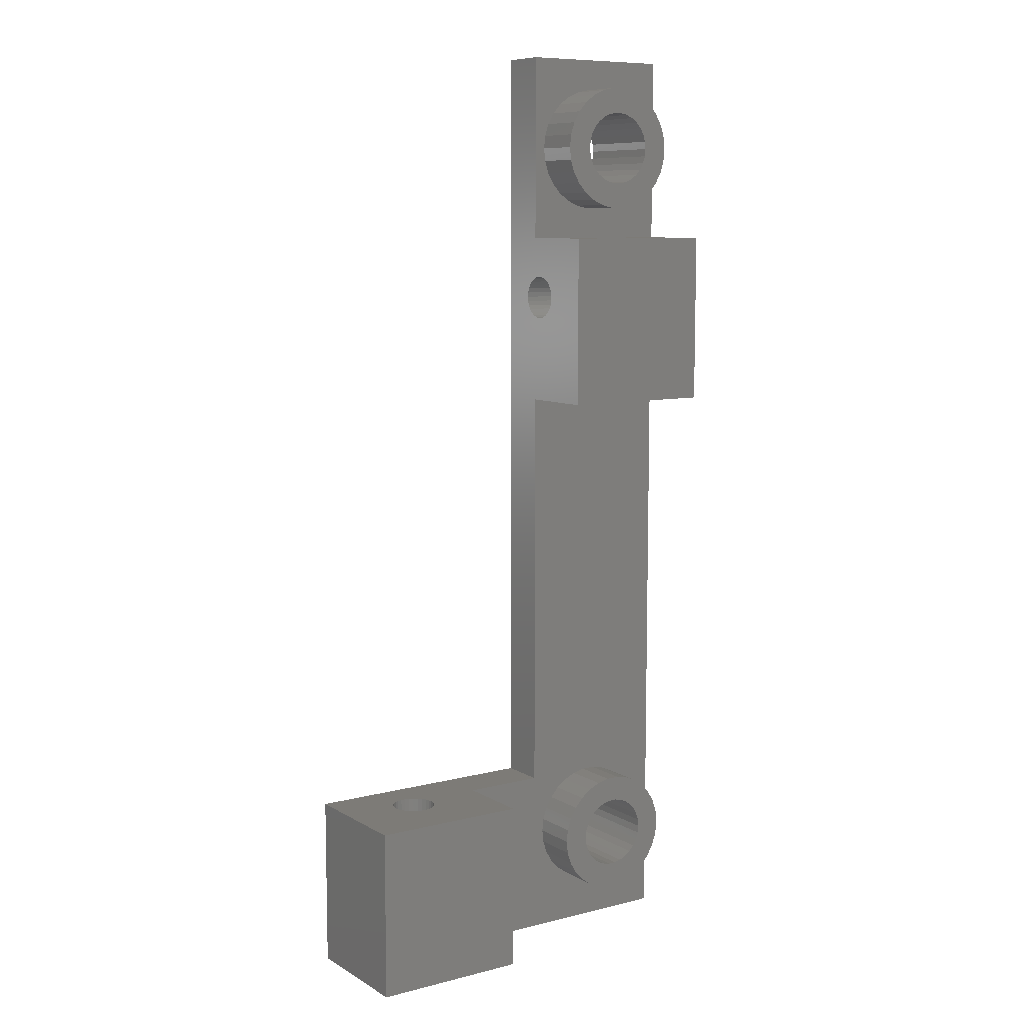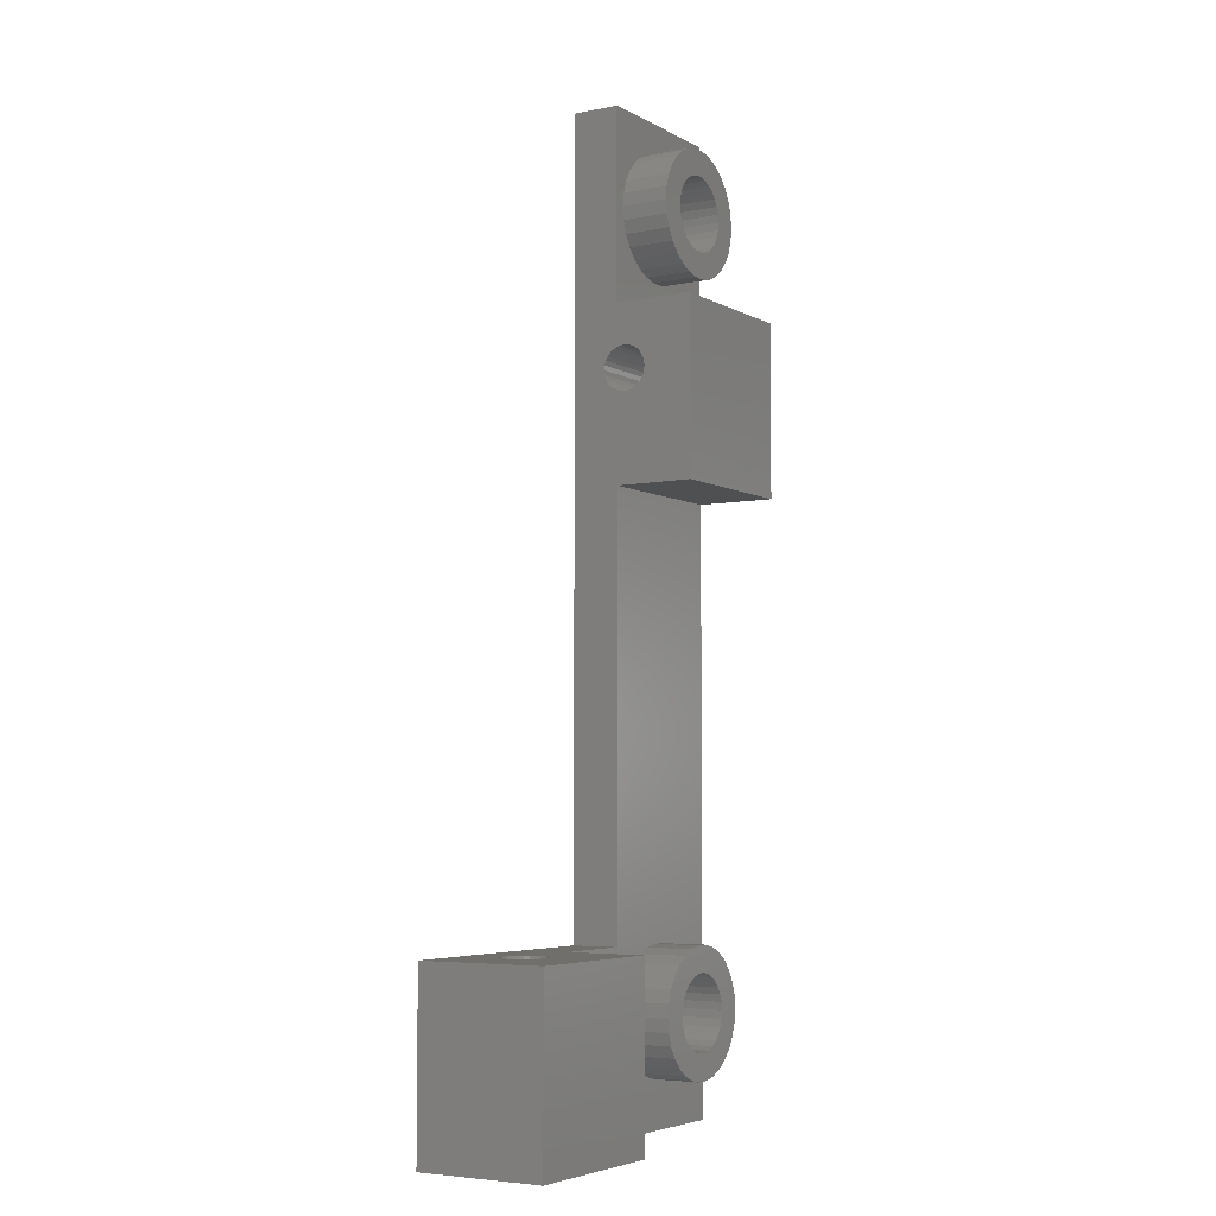
<metadata>
{"format":"stl","ext":"stl","renderer":"f3d","projection":"perspective","resolution":1024,"background":"white","views":[{"elev":8.8,"azim":-34.0,"up":"+Y"},{"elev":-5.1,"azim":-58.0,"up":"+Y"}]}
</metadata>
<code>
# stl→obj: 384 verts, 780 faces
v -62 73.71 137.2
v -62 76.5 136
v -62 76.5 141
v -62 73.83 136.9
v -62 73.89 136.6
v -62 73.54 137.4
v -62 73.32 137.6
v -62 73.07 137.8
v -62 72.79 137.9
v -62 72.5 137.9
v -62 72.21 137.9
v -62 65.5 141
v -62 71.93 137.8
v -62 71.17 136.9
v -62 65.5 136
v -62 71.11 136.6
v -62 71.29 137.2
v -62 71.46 137.4
v -62 71.68 137.6
v -62 88.5 133
v -62 88.5 136
v -62 73.89 136.4
v -62 73.83 136.1
v -62 73.71 135.8
v -62 73.54 135.6
v -62 73.32 135.4
v -62 73.07 135.2
v -62 72.79 135.1
v -62 72.5 135.1
v -62 27.5 133
v -62 72.21 135.1
v -62 71.11 136.4
v -62 71.17 136.1
v -62 71.29 135.8
v -62 71.46 135.6
v -62 71.68 135.4
v -62 71.93 135.2
v -62 27.5 136
v -63.39 35.33 136
v -63.3 34.5 136
v -63.65 36.13 136
v -64.06 36.85 136
v -64.62 37.47 136
v -65.3 37.96 136
v -66.06 38.3 136
v -66.88 38.48 136
v -72 65.5 136
v -67.72 38.48 136
v -72 38.5 136
v -68.54 38.3 136
v -69.3 37.96 136
v -69.98 37.47 136
v -70.54 36.85 136
v -70.95 36.13 136
v -71.21 35.33 136
v -63.39 33.67 136
v -63.65 32.87 136
v -64.06 32.15 136
v -64.62 31.53 136
v -65.3 31.04 136
v -66.06 30.7 136
v -66.88 30.52 136
v -67.72 30.52 136
v -77.2 27.5 136
v -68.54 30.7 136
v -69.3 31.04 136
v -77.2 38.5 136
v -71.3 34.5 136
v -71.21 33.67 136
v -70.95 32.87 136
v -70.54 32.15 136
v -69.98 31.53 136
v -63.3 82.5 136
v -63.39 83.33 136
v -63.65 84.13 136
v -64.06 84.85 136
v -64.62 85.47 136
v -65.3 85.96 136
v -66.06 86.3 136
v -66.88 86.48 136
v -72 88.5 136
v -67.72 86.48 136
v -71.21 83.33 136
v -71.3 82.5 136
v -70.95 84.13 136
v -70.54 84.85 136
v -69.98 85.47 136
v -69.3 85.96 136
v -68.54 86.3 136
v -63.39 81.67 136
v -63.65 80.87 136
v -64.06 80.15 136
v -64.62 79.53 136
v -65.3 79.04 136
v -66.06 78.7 136
v -66.88 78.52 136
v -72 76.5 136
v -67.72 78.52 136
v -68.54 78.7 136
v -69.3 79.04 136
v -69.98 79.53 136
v -70.54 80.15 136
v -70.95 80.87 136
v -71.21 81.67 136
v -72 88.5 133
v -72 73.89 136.6
v -72 73.89 136.4
v -72 73.07 135.2
v -72 73.83 136.1
v -72 73.71 135.8
v -72 73.54 135.6
v -72 73.32 135.4
v -72 72.79 135.1
v -72 72.5 135.1
v -72 38.5 133
v -72 71.11 136.4
v -72 71.11 136.6
v -72 71.17 136.1
v -72 71.29 135.8
v -72 71.46 135.6
v -72 71.68 135.4
v -72 71.93 135.2
v -72 72.21 135.1
v -72 73.83 136.9
v -72 73.71 137.2
v -72 76.5 141
v -72 73.54 137.4
v -72 73.32 137.6
v -72 73.07 137.8
v -72 72.79 137.9
v -72 72.5 137.9
v -72 72.21 137.9
v -72 65.5 141
v -72 71.93 137.8
v -72 71.68 137.6
v -72 71.17 136.9
v -72 71.29 137.2
v -72 71.46 137.4
v -65.15 35.46 133
v -65 34.99 133
v -65 82.01 133
v -64.95 82.5 133
v -65.15 81.54 133
v -65.4 35.88 133
v -65.4 81.12 133
v -65.73 36.25 133
v -65.73 80.75 133
v -66.12 36.54 133
v -66.12 80.46 133
v -66.57 36.73 133
v -66.57 80.27 133
v -67.05 36.84 133
v -67.05 80.16 133
v -67.55 36.84 133
v -68.03 36.73 133
v -67.55 80.16 133
v -68.47 36.54 133
v -68.03 80.27 133
v -68.87 36.25 133
v -68.47 80.46 133
v -69.2 35.88 133
v -68.87 80.75 133
v -69.45 35.46 133
v -69.2 81.12 133
v -69.6 34.99 133
v -69.45 81.54 133
v -69.65 34.5 133
v -69.6 82.01 133
v -64.95 34.5 133
v -65 34.01 133
v -65.15 33.54 133
v -65.4 33.12 133
v -65.73 32.75 133
v -66.12 32.46 133
v -66.57 32.27 133
v -67.05 32.16 133
v -67.55 32.16 133
v -68.03 32.27 133
v -68.47 32.46 133
v -87.2 27.5 133
v -69.6 34.01 133
v -69.45 33.54 133
v -68.87 32.75 133
v -69.2 33.12 133
v -87.2 38.5 133
v -65 82.99 133
v -65.15 83.46 133
v -65.4 83.88 133
v -65.73 84.25 133
v -66.12 84.54 133
v -66.57 84.73 133
v -67.05 84.84 133
v -67.55 84.84 133
v -68.03 84.73 133
v -68.47 84.54 133
v -68.87 84.25 133
v -69.2 83.88 133
v -69.45 83.46 133
v -69.6 82.99 133
v -69.65 82.5 133
v -77.2 27.5 141
v -77.2 38.5 141
v -87.2 38.5 141
v -87.2 27.5 141
v -82.15 27.5 137.9
v -82.45 27.5 137.9
v -82.73 27.5 137.8
v -83 27.5 137.7
v -83.24 27.5 137.5
v -83.43 27.5 137.3
v -83.58 27.5 137.1
v -83.67 27.5 136.8
v -83.7 27.5 136.5
v -83.67 27.5 136.2
v -83.58 27.5 135.9
v -82.45 27.5 135.1
v -82.15 27.5 135.1
v -82.73 27.5 135.2
v -83 27.5 135.3
v -83.24 27.5 135.5
v -83.43 27.5 135.7
v -81.87 27.5 137.8
v -81.6 27.5 137.7
v -81.36 27.5 137.5
v -81.17 27.5 137.3
v -81.02 27.5 137.1
v -80.93 27.5 136.8
v -80.9 27.5 136.5
v -80.93 27.5 136.2
v -81.02 27.5 135.9
v -81.17 27.5 135.7
v -81.36 27.5 135.5
v -81.6 27.5 135.3
v -81.87 27.5 135.2
v -81.6 38.5 135.3
v -81.17 38.5 135.7
v -81.02 38.5 135.9
v -81.36 38.5 135.5
v -81.87 38.5 135.2
v -82.15 38.5 135.1
v -82.15 38.5 137.9
v -81.87 38.5 137.8
v -81.6 38.5 137.7
v -81.36 38.5 137.5
v -81.17 38.5 137.3
v -81.02 38.5 137.1
v -80.93 38.5 136.8
v -80.9 38.5 136.5
v -80.93 38.5 136.2
v -82.45 38.5 137.9
v -82.73 38.5 137.8
v -83 38.5 137.7
v -83.24 38.5 137.5
v -83.43 38.5 137.3
v -83.58 38.5 137.1
v -83.67 38.5 136.8
v -83.7 38.5 136.5
v -83.67 38.5 136.2
v -83.58 38.5 135.9
v -83.43 38.5 135.7
v -83.24 38.5 135.5
v -83 38.5 135.3
v -82.73 38.5 135.2
v -82.45 38.5 135.1
v -71.21 35.33 139
v -71.3 34.5 139
v -63.3 34.5 139
v -63.39 35.33 139
v -67.72 38.48 139
v -66.88 38.48 139
v -66.88 30.52 139
v -67.72 30.52 139
v -69.98 37.47 139
v -70.54 36.85 139
v -64.06 36.85 139
v -64.62 37.47 139
v -63.65 36.13 139
v -66.06 38.3 139
v -65.3 37.96 139
v -70.95 32.87 139
v -70.54 32.15 139
v -70.95 36.13 139
v -69.3 37.96 139
v -68.54 38.3 139
v -64.95 34.5 139
v -65 34.99 139
v -63.39 33.67 139
v -65.15 35.46 139
v -65 34.01 139
v -65.4 35.88 139
v -63.65 32.87 139
v -65.15 33.54 139
v -65.73 36.25 139
v -66.12 36.54 139
v -66.57 36.73 139
v -67.05 36.84 139
v -67.55 36.84 139
v -68.03 36.73 139
v -68.47 36.54 139
v -68.87 36.25 139
v -69.2 35.88 139
v -69.45 35.46 139
v -64.06 32.15 139
v -65.4 33.12 139
v -64.62 31.53 139
v -65.73 32.75 139
v -65.3 31.04 139
v -66.12 32.46 139
v -66.06 30.7 139
v -66.57 32.27 139
v -67.05 32.16 139
v -67.55 32.16 139
v -68.03 32.27 139
v -68.54 30.7 139
v -68.47 32.46 139
v -69.3 31.04 139
v -68.87 32.75 139
v -69.98 31.53 139
v -69.2 33.12 139
v -69.45 33.54 139
v -69.6 34.01 139
v -71.21 33.67 139
v -69.65 34.5 139
v -69.6 34.99 139
v -71.21 83.33 139
v -71.3 82.5 139
v -63.3 82.5 139
v -63.39 83.33 139
v -67.72 86.48 139
v -66.88 86.48 139
v -66.88 78.52 139
v -67.72 78.52 139
v -69.98 85.47 139
v -70.54 84.85 139
v -64.06 84.85 139
v -64.62 85.47 139
v -63.65 84.13 139
v -66.06 86.3 139
v -65.3 85.96 139
v -70.95 80.87 139
v -70.54 80.15 139
v -70.95 84.13 139
v -69.3 85.96 139
v -68.54 86.3 139
v -64.95 82.5 139
v -65 82.99 139
v -63.39 81.67 139
v -65.15 83.46 139
v -65 82.01 139
v -65.4 83.88 139
v -63.65 80.87 139
v -65.15 81.54 139
v -65.73 84.25 139
v -66.12 84.54 139
v -66.57 84.73 139
v -67.05 84.84 139
v -67.55 84.84 139
v -68.03 84.73 139
v -68.47 84.54 139
v -68.87 84.25 139
v -69.2 83.88 139
v -69.45 83.46 139
v -64.06 80.15 139
v -65.4 81.12 139
v -64.62 79.53 139
v -65.73 80.75 139
v -65.3 79.04 139
v -66.12 80.46 139
v -66.06 78.7 139
v -66.57 80.27 139
v -67.05 80.16 139
v -67.55 80.16 139
v -68.03 80.27 139
v -68.54 78.7 139
v -68.47 80.46 139
v -69.3 79.04 139
v -68.87 80.75 139
v -69.98 79.53 139
v -69.2 81.12 139
v -69.45 81.54 139
v -69.6 82.01 139
v -71.21 81.67 139
v -69.65 82.5 139
v -69.6 82.99 139
f 1 2 3
f 2 4 5
f 2 1 4
f 3 6 1
f 3 7 6
f 3 8 7
f 3 9 8
f 3 10 9
f 3 11 10
f 12 11 3
f 11 12 13
f 14 15 16
f 15 14 12
f 17 12 14
f 18 12 17
f 19 12 18
f 13 12 19
f 2 20 21
f 22 2 5
f 23 2 22
f 24 2 23
f 25 2 24
f 26 2 25
f 27 2 26
f 2 27 20
f 28 20 27
f 29 20 28
f 30 29 31
f 16 15 32
f 32 15 33
f 33 15 34
f 34 15 35
f 15 36 35
f 15 37 36
f 15 31 37
f 30 31 15
f 30 15 38
f 29 30 20
f 39 38 15
f 38 39 40
f 15 41 39
f 15 42 41
f 15 43 42
f 15 44 43
f 15 45 44
f 15 46 45
f 47 46 15
f 46 47 48
f 49 48 47
f 48 49 50
f 51 49 52
f 52 49 53
f 53 49 54
f 54 49 55
f 50 49 51
f 56 38 40
f 57 38 56
f 58 38 57
f 59 38 58
f 60 38 59
f 61 38 60
f 62 38 61
f 63 38 62
f 64 63 65
f 64 65 66
f 67 55 49
f 55 67 68
f 68 67 69
f 64 69 67
f 69 64 70
f 70 64 71
f 63 64 38
f 72 64 66
f 71 64 72
f 21 73 2
f 21 74 73
f 21 75 74
f 21 76 75
f 21 77 76
f 21 78 77
f 21 79 78
f 21 80 79
f 81 80 21
f 80 81 82
f 83 81 84
f 85 81 83
f 86 81 85
f 87 81 86
f 88 81 87
f 89 81 88
f 82 81 89
f 90 2 73
f 91 2 90
f 92 2 91
f 93 2 92
f 94 2 93
f 95 2 94
f 96 2 95
f 97 96 98
f 97 98 99
f 97 84 81
f 96 97 2
f 100 97 99
f 101 97 100
f 102 97 101
f 103 97 102
f 104 97 103
f 84 97 104
f 105 97 81
f 106 97 107
f 108 97 105
f 97 109 107
f 97 110 109
f 97 111 110
f 97 112 111
f 97 108 112
f 105 113 108
f 105 114 113
f 115 114 105
f 116 47 117
f 118 47 116
f 119 47 118
f 120 47 119
f 121 47 120
f 122 47 121
f 123 47 122
f 114 115 123
f 123 115 47
f 47 115 49
f 124 97 106
f 125 97 124
f 97 125 126
f 127 126 125
f 128 126 127
f 129 126 128
f 130 126 129
f 131 126 130
f 132 126 131
f 133 132 134
f 133 134 135
f 47 136 117
f 47 137 136
f 133 137 47
f 137 133 138
f 138 133 135
f 132 133 126
f 20 81 21
f 81 20 105
f 139 20 140
f 20 141 142
f 143 20 139
f 20 143 141
f 144 143 139
f 144 145 143
f 146 145 144
f 146 147 145
f 148 147 146
f 148 149 147
f 150 149 148
f 150 151 149
f 152 151 150
f 152 153 151
f 115 152 154
f 152 115 153
f 115 154 155
f 153 115 156
f 115 155 157
f 156 115 158
f 115 157 159
f 158 115 160
f 115 159 161
f 160 115 162
f 115 161 163
f 162 115 164
f 115 163 165
f 164 115 166
f 115 165 167
f 166 115 168
f 140 30 169
f 30 170 169
f 30 171 170
f 30 172 171
f 30 173 172
f 30 174 173
f 30 175 174
f 30 176 175
f 30 177 176
f 30 178 177
f 30 179 178
f 180 179 30
f 105 168 115
f 181 115 167
f 180 181 182
f 179 180 183
f 180 184 183
f 180 182 184
f 181 180 115
f 115 180 185
f 30 140 20
f 186 20 142
f 187 20 186
f 188 20 187
f 189 20 188
f 190 20 189
f 191 20 190
f 192 20 191
f 105 192 193
f 105 193 194
f 105 194 195
f 192 105 20
f 196 105 195
f 197 105 196
f 198 105 197
f 199 105 198
f 200 105 199
f 168 105 200
f 126 12 3
f 12 126 133
f 47 12 133
f 12 47 15
f 2 126 3
f 126 2 97
f 201 67 202
f 67 201 64
f 203 201 202
f 201 203 204
f 180 203 185
f 203 180 204
f 205 204 206
f 204 207 206
f 204 208 207
f 204 209 208
f 204 210 209
f 204 211 210
f 204 212 211
f 204 213 212
f 180 213 204
f 213 180 214
f 214 180 215
f 216 180 217
f 218 180 216
f 219 180 218
f 220 180 219
f 221 180 220
f 215 180 221
f 204 205 201
f 222 201 205
f 223 201 222
f 224 201 223
f 225 201 224
f 226 201 225
f 64 226 227
f 64 227 228
f 64 228 229
f 226 64 201
f 230 64 229
f 231 64 230
f 232 64 231
f 233 64 232
f 234 64 233
f 180 64 234
f 180 234 217
f 64 180 30
f 64 30 38
f 115 67 49
f 235 67 115
f 67 236 237
f 67 238 236
f 67 235 238
f 235 115 239
f 185 240 115
f 239 115 240
f 202 241 203
f 202 242 241
f 202 243 242
f 202 244 243
f 202 245 244
f 202 246 245
f 67 246 202
f 246 67 247
f 247 67 248
f 248 67 249
f 249 67 237
f 250 203 241
f 251 203 250
f 252 203 251
f 253 203 252
f 254 203 253
f 255 203 254
f 256 203 255
f 257 203 256
f 185 257 258
f 185 258 259
f 185 259 260
f 257 185 203
f 261 185 260
f 262 185 261
f 263 185 262
f 264 185 263
f 240 185 264
f 68 265 55
f 265 68 266
f 267 39 268
f 39 267 40
f 46 269 270
f 269 46 48
f 63 271 272
f 271 63 62
f 53 273 52
f 273 53 274
f 275 43 276
f 43 275 42
f 277 42 275
f 42 277 41
f 44 278 279
f 278 44 45
f 71 280 70
f 280 71 281
f 54 274 53
f 274 54 282
f 55 282 54
f 282 55 265
f 50 283 284
f 283 50 51
f 48 284 269
f 284 48 50
f 51 273 283
f 273 51 52
f 268 41 277
f 41 268 39
f 285 267 268
f 286 268 277
f 267 285 287
f 288 277 275
f 289 287 285
f 290 275 276
f 287 289 291
f 292 291 289
f 268 286 285
f 277 288 286
f 293 276 279
f 275 290 288
f 276 293 290
f 294 279 278
f 279 294 293
f 278 295 294
f 270 295 278
f 270 296 295
f 270 297 296
f 269 297 270
f 269 298 297
f 284 298 269
f 298 284 299
f 283 299 284
f 299 283 300
f 273 300 283
f 300 273 301
f 274 301 273
f 301 274 302
f 282 302 274
f 291 292 303
f 304 303 292
f 303 304 305
f 306 305 304
f 305 306 307
f 308 307 306
f 307 308 309
f 310 309 308
f 310 271 309
f 311 271 310
f 312 271 311
f 312 272 271
f 313 272 312
f 314 313 315
f 313 314 272
f 316 315 317
f 318 317 319
f 315 316 314
f 281 319 320
f 280 320 321
f 322 321 323
f 302 282 324
f 317 318 316
f 265 324 282
f 319 281 318
f 324 265 323
f 320 280 281
f 266 323 265
f 321 322 280
f 323 266 322
f 43 279 276
f 279 43 44
f 45 270 278
f 270 45 46
f 69 266 68
f 266 69 322
f 65 272 314
f 272 65 63
f 70 322 69
f 322 70 280
f 303 57 291
f 57 303 58
f 287 40 267
f 40 287 56
f 72 316 318
f 316 72 66
f 66 314 316
f 314 66 65
f 305 58 303
f 58 305 59
f 291 56 287
f 56 291 57
f 72 281 71
f 281 72 318
f 61 307 309
f 307 61 60
f 60 305 307
f 305 60 59
f 62 309 271
f 309 62 61
f 84 325 83
f 325 84 326
f 327 74 328
f 74 327 73
f 80 329 330
f 329 80 82
f 98 331 332
f 331 98 96
f 86 333 87
f 333 86 334
f 335 77 336
f 77 335 76
f 337 76 335
f 76 337 75
f 78 338 339
f 338 78 79
f 102 340 103
f 340 102 341
f 85 334 86
f 334 85 342
f 83 342 85
f 342 83 325
f 89 343 344
f 343 89 88
f 82 344 329
f 344 82 89
f 88 333 343
f 333 88 87
f 328 75 337
f 75 328 74
f 345 327 328
f 346 328 337
f 327 345 347
f 348 337 335
f 349 347 345
f 350 335 336
f 347 349 351
f 352 351 349
f 328 346 345
f 337 348 346
f 353 336 339
f 335 350 348
f 336 353 350
f 354 339 338
f 339 354 353
f 338 355 354
f 330 355 338
f 330 356 355
f 330 357 356
f 329 357 330
f 329 358 357
f 344 358 329
f 358 344 359
f 343 359 344
f 359 343 360
f 333 360 343
f 360 333 361
f 334 361 333
f 361 334 362
f 342 362 334
f 351 352 363
f 364 363 352
f 363 364 365
f 366 365 364
f 365 366 367
f 368 367 366
f 367 368 369
f 370 369 368
f 370 331 369
f 371 331 370
f 372 331 371
f 372 332 331
f 373 332 372
f 374 373 375
f 373 374 332
f 376 375 377
f 378 377 379
f 375 376 374
f 341 379 380
f 340 380 381
f 382 381 383
f 362 342 384
f 377 378 376
f 325 384 342
f 379 341 378
f 384 325 383
f 380 340 341
f 326 383 325
f 381 382 340
f 383 326 382
f 77 339 336
f 339 77 78
f 79 330 338
f 330 79 80
f 99 332 374
f 332 99 98
f 103 382 104
f 382 103 340
f 104 326 84
f 326 104 382
f 363 91 351
f 91 363 92
f 347 73 327
f 73 347 90
f 101 376 378
f 376 101 100
f 100 374 376
f 374 100 99
f 365 92 363
f 92 365 93
f 351 90 347
f 90 351 91
f 101 341 102
f 341 101 378
f 94 365 367
f 365 94 93
f 95 367 369
f 367 95 94
f 96 369 331
f 369 96 95
f 323 165 324
f 165 323 167
f 152 295 296
f 295 152 150
f 177 313 312
f 313 177 178
f 159 299 300
f 299 159 157
f 144 293 146
f 293 144 290
f 150 294 295
f 294 150 148
f 319 182 320
f 182 319 184
f 302 161 301
f 161 302 163
f 324 163 302
f 163 324 165
f 301 159 300
f 159 301 161
f 155 297 298
f 297 155 154
f 154 296 297
f 296 154 152
f 157 298 299
f 298 157 155
f 140 288 139
f 288 140 286
f 139 290 144
f 290 139 288
f 169 286 140
f 286 169 285
f 148 293 294
f 293 148 146
f 320 181 321
f 181 320 182
f 170 285 169
f 285 170 289
f 174 310 308
f 310 174 175
f 173 304 172
f 304 173 306
f 171 289 170
f 289 171 292
f 178 315 313
f 315 178 179
f 317 184 319
f 184 317 183
f 321 167 323
f 167 321 181
f 175 311 310
f 311 175 176
f 173 308 306
f 308 173 174
f 172 292 171
f 292 172 304
f 179 317 315
f 317 179 183
f 176 312 311
f 312 176 177
f 383 199 384
f 199 383 200
f 192 355 356
f 355 192 191
f 156 373 372
f 373 156 158
f 196 359 360
f 359 196 195
f 188 353 189
f 353 188 350
f 191 354 355
f 354 191 190
f 379 166 380
f 166 379 164
f 362 197 361
f 197 362 198
f 384 198 362
f 198 384 199
f 361 196 360
f 196 361 197
f 194 357 358
f 357 194 193
f 193 356 357
f 356 193 192
f 195 358 359
f 358 195 194
f 186 348 187
f 348 186 346
f 187 350 188
f 350 187 348
f 142 346 186
f 346 142 345
f 190 353 354
f 353 190 189
f 380 168 381
f 168 380 166
f 141 345 142
f 345 141 349
f 149 370 368
f 370 149 151
f 147 364 145
f 364 147 366
f 143 349 141
f 349 143 352
f 158 375 373
f 375 158 160
f 377 164 379
f 164 377 162
f 381 200 383
f 200 381 168
f 151 371 370
f 371 151 153
f 147 368 366
f 368 147 149
f 145 352 143
f 352 145 364
f 160 377 375
f 377 160 162
f 153 372 371
f 372 153 156
f 212 257 256
f 257 212 213
f 211 256 255
f 256 211 212
f 205 242 222
f 242 205 241
f 209 252 208
f 252 209 253
f 225 244 245
f 244 225 224
f 223 244 224
f 244 223 243
f 221 261 260
f 261 221 220
f 210 255 254
f 255 210 211
f 207 250 206
f 250 207 251
f 208 251 207
f 251 208 252
f 227 246 247
f 246 227 226
f 226 245 246
f 245 226 225
f 222 243 223
f 243 222 242
f 263 216 264
f 216 263 218
f 261 219 262
f 219 261 220
f 209 254 253
f 254 209 210
f 206 241 205
f 241 206 250
f 228 247 248
f 247 228 227
f 229 248 249
f 248 229 228
f 235 232 238
f 232 235 233
f 232 236 238
f 236 232 231
f 231 237 236
f 237 231 230
f 230 249 237
f 249 230 229
f 262 218 263
f 218 262 219
f 214 259 258
f 259 214 215
f 213 258 257
f 258 213 214
f 215 260 259
f 260 215 221
f 239 233 235
f 233 239 234
f 240 234 239
f 234 240 217
f 264 217 240
f 217 264 216
f 113 29 28
f 29 113 114
f 132 10 11
f 10 132 131
f 106 4 124
f 4 106 5
f 33 116 32
f 116 33 118
f 128 6 7
f 6 128 127
f 125 6 127
f 6 125 1
f 108 28 27
f 28 108 113
f 111 26 25
f 26 111 112
f 107 5 106
f 5 107 22
f 110 23 109
f 23 110 24
f 130 8 9
f 8 130 129
f 129 7 8
f 7 129 128
f 131 9 10
f 9 131 130
f 124 1 125
f 1 124 4
f 114 31 29
f 31 114 123
f 138 19 18
f 19 138 135
f 121 35 36
f 35 121 120
f 112 27 26
f 27 112 108
f 111 24 110
f 24 111 25
f 109 22 107
f 22 109 23
f 122 36 37
f 36 122 121
f 34 118 33
f 118 34 119
f 123 37 31
f 37 123 122
f 32 117 16
f 117 32 116
f 17 138 18
f 138 17 137
f 135 13 19
f 13 135 134
f 134 11 13
f 11 134 132
f 35 119 34
f 119 35 120
f 16 136 14
f 136 16 117
f 14 137 17
f 137 14 136

</code>
